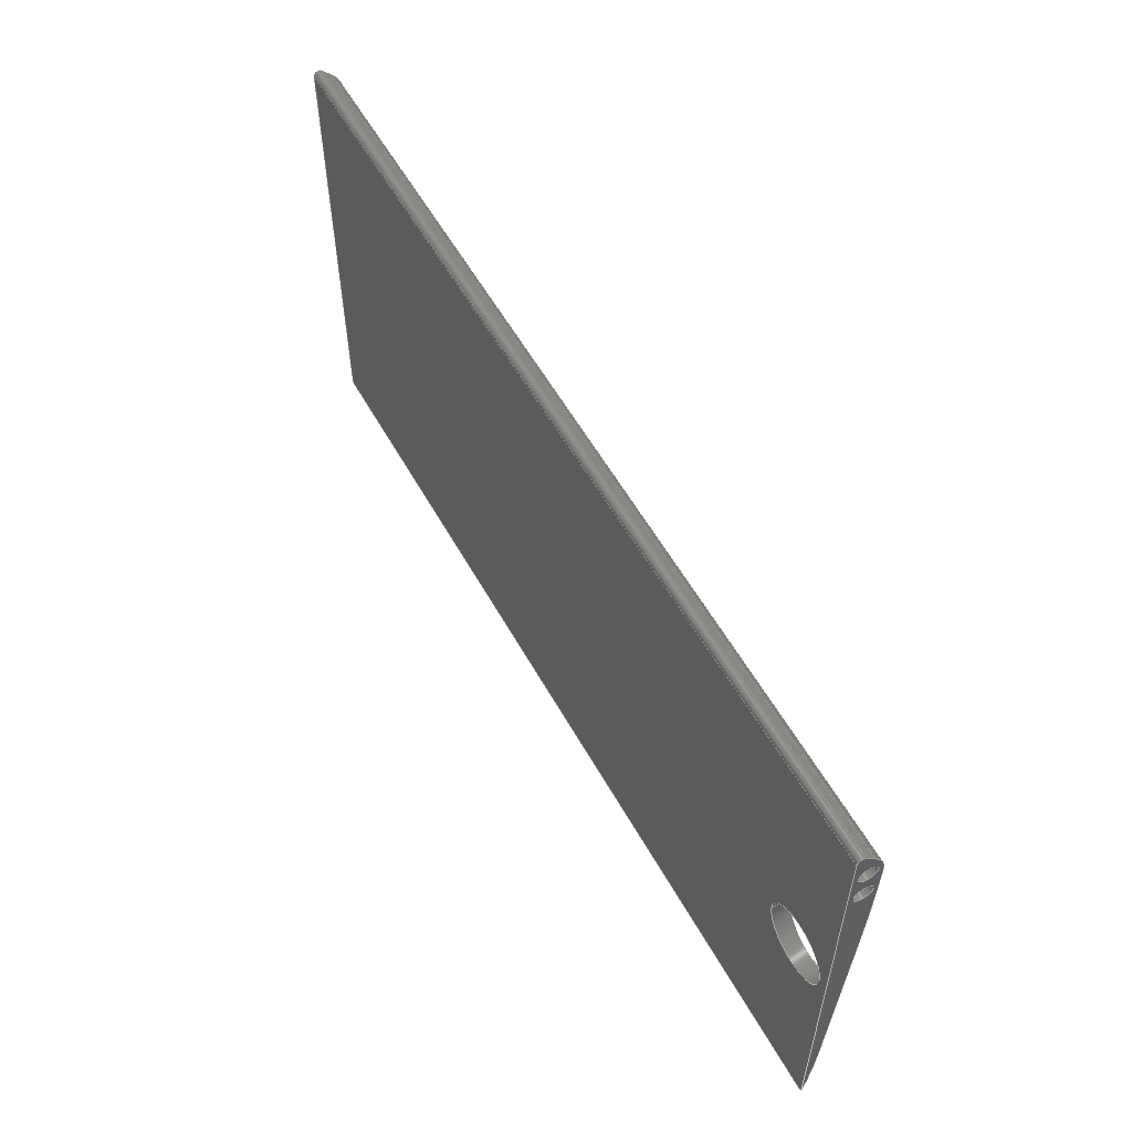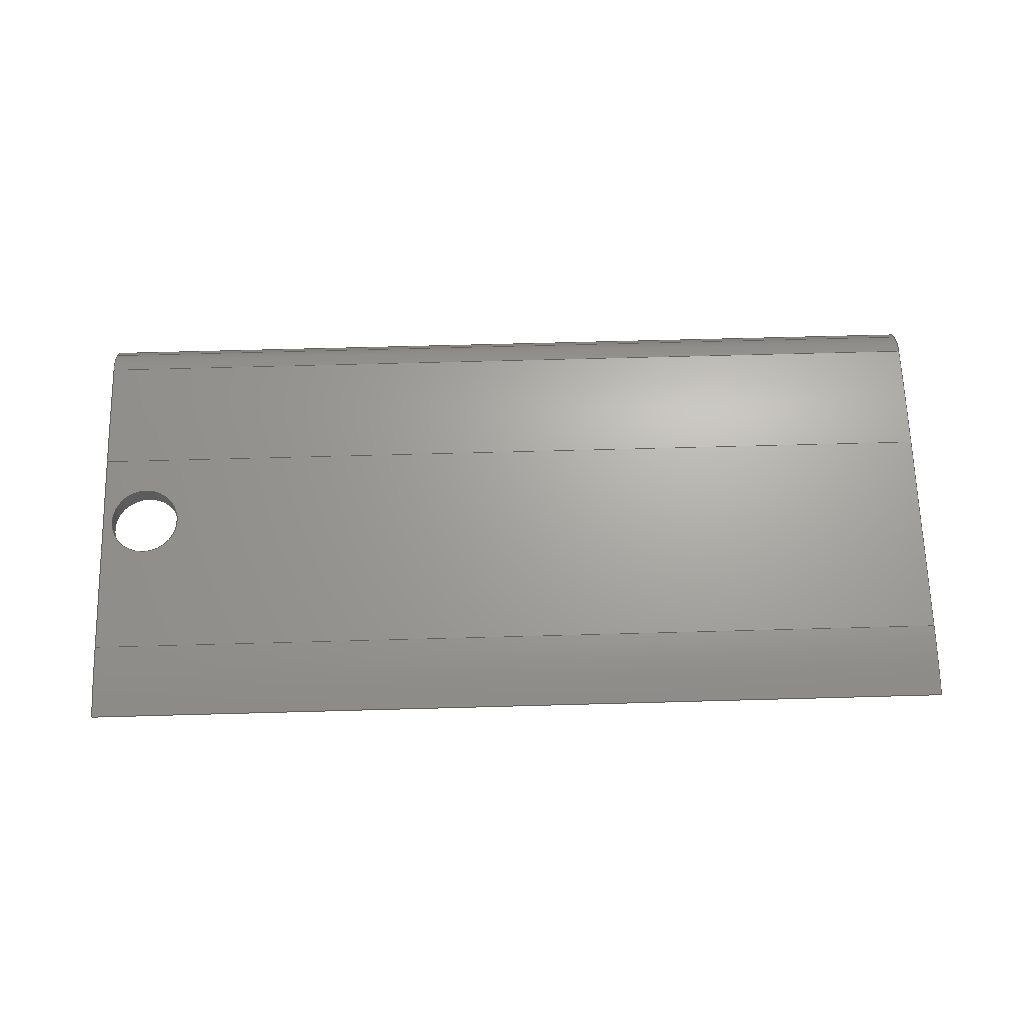
<metadata>
{"format":"step","ext":"stp","renderer":"f3d","projection":"perspective","resolution":1024,"background":"white","views":[{"elev":55.9,"azim":61.3,"up":"+Z"},{"elev":64.0,"azim":178.4,"up":"+Y"}]}
</metadata>
<code>
ISO-10303-21;
DATA;
#1=MECHANICAL_DESIGN_GEOMETRIC_PRESENTATION_REPRESENTATION('',(#4),#408);
#2=SHAPE_REPRESENTATION_RELATIONSHIP('SRR','None',#415,#3);
#3=ADVANCED_BREP_SHAPE_REPRESENTATION('',(#5),#407);
#4=STYLED_ITEM('',(#424),#5);
#5=MANIFOLD_SOLID_BREP('Body1',#227);
#6=FACE_BOUND('',#32,.T.);
#7=FACE_BOUND('',#34,.T.);
#8=FACE_BOUND('',#35,.T.);
#9=FACE_BOUND('',#38,.T.);
#10=FACE_BOUND('',#45,.T.);
#11=FACE_BOUND('',#46,.T.);
#12=PLANE('',#248);
#13=PLANE('',#249);
#14=PLANE('',#257);
#15=PLANE('',#266);
#16=PLANE('',#267);
#17=FACE_OUTER_BOUND('',#29,.T.);
#18=FACE_OUTER_BOUND('',#30,.T.);
#19=FACE_OUTER_BOUND('',#31,.T.);
#20=FACE_OUTER_BOUND('',#33,.T.);
#21=FACE_OUTER_BOUND('',#36,.T.);
#22=FACE_OUTER_BOUND('',#37,.T.);
#23=FACE_OUTER_BOUND('',#39,.T.);
#24=FACE_OUTER_BOUND('',#40,.T.);
#25=FACE_OUTER_BOUND('',#41,.T.);
#26=FACE_OUTER_BOUND('',#42,.T.);
#27=FACE_OUTER_BOUND('',#43,.T.);
#28=FACE_OUTER_BOUND('',#44,.T.);
#29=EDGE_LOOP('',(#146,#147,#148,#149,#150));
#30=EDGE_LOOP('',(#151,#152,#153,#154));
#31=EDGE_LOOP('',(#155,#156,#157,#158));
#32=EDGE_LOOP('',(#159,#160));
#33=EDGE_LOOP('',(#161,#162,#163,#164,#165,#166,#167));
#34=EDGE_LOOP('',(#168));
#35=EDGE_LOOP('',(#169));
#36=EDGE_LOOP('',(#170,#171,#172,#173));
#37=EDGE_LOOP('',(#174,#175,#176,#177));
#38=EDGE_LOOP('',(#178));
#39=EDGE_LOOP('',(#179,#180,#181,#182));
#40=EDGE_LOOP('',(#183,#184,#185,#186));
#41=EDGE_LOOP('',(#187,#188,#189,#190));
#42=EDGE_LOOP('',(#191,#192,#193,#194));
#43=EDGE_LOOP('',(#195,#196,#197,#198));
#44=EDGE_LOOP('',(#199,#200,#201,#202,#203,#204,#205));
#45=EDGE_LOOP('',(#206));
#46=EDGE_LOOP('',(#207));
#47=ELLIPSE('',#243,8.016,8);
#48=ELLIPSE('',#244,8.016,8);
#49=LINE('',#345,#65);
#50=LINE('',#354,#66);
#51=LINE('',#357,#67);
#52=LINE('',#360,#68);
#53=LINE('',#362,#69);
#54=LINE('',#363,#70);
#55=LINE('',#366,#71);
#56=LINE('',#370,#72);
#57=LINE('',#382,#73);
#58=LINE('',#383,#74);
#59=LINE('',#385,#75);
#60=LINE('',#389,#76);
#61=LINE('',#393,#77);
#62=LINE('',#397,#78);
#63=LINE('',#401,#79);
#64=LINE('',#403,#80);
#65=VECTOR('',#274,8);
#66=VECTOR('',#283,141.5);
#67=VECTOR('',#286,10);
#68=VECTOR('',#289,10);
#69=VECTOR('',#290,500);
#70=VECTOR('',#291,10);
#71=VECTOR('',#294,10);
#72=VECTOR('',#297,10);
#73=VECTOR('',#310,10);
#74=VECTOR('',#311,10);
#75=VECTOR('',#314,10);
#76=VECTOR('',#319,10);
#77=VECTOR('',#324,10);
#78=VECTOR('',#329,2);
#79=VECTOR('',#334,2);
#80=VECTOR('',#337,10);
#81=CIRCLE('',#242,8);
#82=CIRCLE('',#246,141.5);
#83=CIRCLE('',#247,141.5);
#84=CIRCLE('',#250,1);
#85=CIRCLE('',#251,8);
#86=CIRCLE('',#252,500);
#87=CIRCLE('',#253,2);
#88=CIRCLE('',#254,2);
#89=CIRCLE('',#256,1);
#90=CIRCLE('',#259,500);
#91=CIRCLE('',#261,8);
#92=CIRCLE('',#263,2);
#93=CIRCLE('',#265,2);
#94=VERTEX_POINT('',#342);
#95=VERTEX_POINT('',#344);
#96=VERTEX_POINT('',#346);
#97=VERTEX_POINT('',#350);
#98=VERTEX_POINT('',#351);
#99=VERTEX_POINT('',#353);
#100=VERTEX_POINT('',#355);
#101=VERTEX_POINT('',#359);
#102=VERTEX_POINT('',#361);
#103=VERTEX_POINT('',#365);
#104=VERTEX_POINT('',#367);
#105=VERTEX_POINT('',#369);
#106=VERTEX_POINT('',#371);
#107=VERTEX_POINT('',#374);
#108=VERTEX_POINT('',#376);
#109=VERTEX_POINT('',#379);
#110=VERTEX_POINT('',#380);
#111=VERTEX_POINT('',#387);
#112=VERTEX_POINT('',#391);
#113=VERTEX_POINT('',#395);
#114=VERTEX_POINT('',#399);
#115=EDGE_CURVE('',#94,#94,#81,.T.);
#116=EDGE_CURVE('',#94,#95,#49,.T.);
#117=EDGE_CURVE('',#96,#95,#47,.T.);
#118=EDGE_CURVE('',#95,#96,#48,.T.);
#119=EDGE_CURVE('',#97,#98,#82,.T.);
#120=EDGE_CURVE('',#98,#99,#50,.T.);
#121=EDGE_CURVE('',#99,#100,#83,.T.);
#122=EDGE_CURVE('',#97,#100,#51,.T.);
#123=EDGE_CURVE('',#98,#101,#52,.T.);
#124=EDGE_CURVE('',#102,#101,#53,.T.);
#125=EDGE_CURVE('',#99,#102,#54,.T.);
#126=EDGE_CURVE('',#103,#97,#55,.T.);
#127=EDGE_CURVE('',#104,#103,#84,.T.);
#128=EDGE_CURVE('',#105,#104,#56,.T.);
#129=EDGE_CURVE('',#106,#105,#85,.T.);
#130=EDGE_CURVE('',#101,#106,#86,.T.);
#131=EDGE_CURVE('',#107,#107,#87,.T.);
#132=EDGE_CURVE('',#108,#108,#88,.T.);
#133=EDGE_CURVE('',#109,#110,#89,.T.);
#134=EDGE_CURVE('',#110,#104,#57,.T.);
#135=EDGE_CURVE('',#103,#109,#58,.T.);
#136=EDGE_CURVE('',#109,#100,#59,.T.);
#137=EDGE_CURVE('',#111,#102,#90,.T.);
#138=EDGE_CURVE('',#111,#106,#60,.T.);
#139=EDGE_CURVE('',#112,#111,#91,.T.);
#140=EDGE_CURVE('',#105,#112,#61,.T.);
#141=EDGE_CURVE('',#113,#113,#92,.T.);
#142=EDGE_CURVE('',#113,#108,#62,.T.);
#143=EDGE_CURVE('',#114,#114,#93,.T.);
#144=EDGE_CURVE('',#114,#107,#63,.T.);
#145=EDGE_CURVE('',#112,#110,#64,.T.);
#146=ORIENTED_EDGE('',*,*,#115,.F.);
#147=ORIENTED_EDGE('',*,*,#116,.T.);
#148=ORIENTED_EDGE('',*,*,#117,.F.);
#149=ORIENTED_EDGE('',*,*,#118,.F.);
#150=ORIENTED_EDGE('',*,*,#116,.F.);
#151=ORIENTED_EDGE('',*,*,#119,.T.);
#152=ORIENTED_EDGE('',*,*,#120,.T.);
#153=ORIENTED_EDGE('',*,*,#121,.T.);
#154=ORIENTED_EDGE('',*,*,#122,.F.);
#155=ORIENTED_EDGE('',*,*,#120,.F.);
#156=ORIENTED_EDGE('',*,*,#123,.T.);
#157=ORIENTED_EDGE('',*,*,#124,.F.);
#158=ORIENTED_EDGE('',*,*,#125,.F.);
#159=ORIENTED_EDGE('',*,*,#117,.T.);
#160=ORIENTED_EDGE('',*,*,#118,.T.);
#161=ORIENTED_EDGE('',*,*,#119,.F.);
#162=ORIENTED_EDGE('',*,*,#126,.F.);
#163=ORIENTED_EDGE('',*,*,#127,.F.);
#164=ORIENTED_EDGE('',*,*,#128,.F.);
#165=ORIENTED_EDGE('',*,*,#129,.F.);
#166=ORIENTED_EDGE('',*,*,#130,.F.);
#167=ORIENTED_EDGE('',*,*,#123,.F.);
#168=ORIENTED_EDGE('',*,*,#131,.F.);
#169=ORIENTED_EDGE('',*,*,#132,.F.);
#170=ORIENTED_EDGE('',*,*,#133,.T.);
#171=ORIENTED_EDGE('',*,*,#134,.T.);
#172=ORIENTED_EDGE('',*,*,#127,.T.);
#173=ORIENTED_EDGE('',*,*,#135,.T.);
#174=ORIENTED_EDGE('',*,*,#135,.F.);
#175=ORIENTED_EDGE('',*,*,#126,.T.);
#176=ORIENTED_EDGE('',*,*,#122,.T.);
#177=ORIENTED_EDGE('',*,*,#136,.F.);
#178=ORIENTED_EDGE('',*,*,#115,.T.);
#179=ORIENTED_EDGE('',*,*,#137,.T.);
#180=ORIENTED_EDGE('',*,*,#124,.T.);
#181=ORIENTED_EDGE('',*,*,#130,.T.);
#182=ORIENTED_EDGE('',*,*,#138,.F.);
#183=ORIENTED_EDGE('',*,*,#139,.T.);
#184=ORIENTED_EDGE('',*,*,#138,.T.);
#185=ORIENTED_EDGE('',*,*,#129,.T.);
#186=ORIENTED_EDGE('',*,*,#140,.T.);
#187=ORIENTED_EDGE('',*,*,#141,.F.);
#188=ORIENTED_EDGE('',*,*,#142,.T.);
#189=ORIENTED_EDGE('',*,*,#132,.T.);
#190=ORIENTED_EDGE('',*,*,#142,.F.);
#191=ORIENTED_EDGE('',*,*,#143,.F.);
#192=ORIENTED_EDGE('',*,*,#144,.T.);
#193=ORIENTED_EDGE('',*,*,#131,.T.);
#194=ORIENTED_EDGE('',*,*,#144,.F.);
#195=ORIENTED_EDGE('',*,*,#134,.F.);
#196=ORIENTED_EDGE('',*,*,#145,.F.);
#197=ORIENTED_EDGE('',*,*,#140,.F.);
#198=ORIENTED_EDGE('',*,*,#128,.T.);
#199=ORIENTED_EDGE('',*,*,#121,.F.);
#200=ORIENTED_EDGE('',*,*,#125,.T.);
#201=ORIENTED_EDGE('',*,*,#137,.F.);
#202=ORIENTED_EDGE('',*,*,#139,.F.);
#203=ORIENTED_EDGE('',*,*,#145,.T.);
#204=ORIENTED_EDGE('',*,*,#133,.F.);
#205=ORIENTED_EDGE('',*,*,#136,.T.);
#206=ORIENTED_EDGE('',*,*,#143,.T.);
#207=ORIENTED_EDGE('',*,*,#141,.T.);
#208=CYLINDRICAL_SURFACE('',#241,8);
#209=CYLINDRICAL_SURFACE('',#245,141.5);
#210=CYLINDRICAL_SURFACE('',#255,1);
#211=CYLINDRICAL_SURFACE('',#258,500);
#212=CYLINDRICAL_SURFACE('',#260,8);
#213=CYLINDRICAL_SURFACE('',#262,2);
#214=CYLINDRICAL_SURFACE('',#264,2);
#215=ADVANCED_FACE('',(#17),#208,.F.);
#216=ADVANCED_FACE('',(#18),#209,.T.);
#217=ADVANCED_FACE('',(#19,#6),#12,.T.);
#218=ADVANCED_FACE('',(#20,#7,#8),#13,.F.);
#219=ADVANCED_FACE('',(#21),#210,.T.);
#220=ADVANCED_FACE('',(#22,#9),#14,.T.);
#221=ADVANCED_FACE('',(#23),#211,.T.);
#222=ADVANCED_FACE('',(#24),#212,.T.);
#223=ADVANCED_FACE('',(#25),#213,.F.);
#224=ADVANCED_FACE('',(#26),#214,.F.);
#225=ADVANCED_FACE('',(#27),#15,.T.);
#226=ADVANCED_FACE('',(#28,#10,#11),#16,.T.);
#227=CLOSED_SHELL('',(#215,#216,#217,#218,#219,#220,#221,#222,#223,#224,
#225,#226));
#228=DERIVED_UNIT_ELEMENT(#230,1);
#229=DERIVED_UNIT_ELEMENT(#410,3);
#230=(
MASS_UNIT()
NAMED_UNIT(*)
SI_UNIT(.KILO.,.GRAM.)
);
#231=DERIVED_UNIT((#228,#229));
#232=MEASURE_REPRESENTATION_ITEM('density measure',
POSITIVE_RATIO_MEASURE(7850),#231);
#233=PROPERTY_DEFINITION_REPRESENTATION(#238,#235);
#234=PROPERTY_DEFINITION_REPRESENTATION(#239,#236);
#235=REPRESENTATION('material name',(#237),#407);
#236=REPRESENTATION('density',(#232),#407);
#237=DESCRIPTIVE_REPRESENTATION_ITEM('Steel','Steel');
#238=PROPERTY_DEFINITION('material property','material name',#417);
#239=PROPERTY_DEFINITION('material property','density of part',#417);
#240=AXIS2_PLACEMENT_3D('placement',#340,#268,#269);
#241=AXIS2_PLACEMENT_3D('',#341,#270,#271);
#242=AXIS2_PLACEMENT_3D('',#343,#272,#273);
#243=AXIS2_PLACEMENT_3D('',#347,#275,#276);
#244=AXIS2_PLACEMENT_3D('',#348,#277,#278);
#245=AXIS2_PLACEMENT_3D('',#349,#279,#280);
#246=AXIS2_PLACEMENT_3D('',#352,#281,#282);
#247=AXIS2_PLACEMENT_3D('',#356,#284,#285);
#248=AXIS2_PLACEMENT_3D('',#358,#287,#288);
#249=AXIS2_PLACEMENT_3D('',#364,#292,#293);
#250=AXIS2_PLACEMENT_3D('',#368,#295,#296);
#251=AXIS2_PLACEMENT_3D('',#372,#298,#299);
#252=AXIS2_PLACEMENT_3D('',#373,#300,#301);
#253=AXIS2_PLACEMENT_3D('',#375,#302,#303);
#254=AXIS2_PLACEMENT_3D('',#377,#304,#305);
#255=AXIS2_PLACEMENT_3D('',#378,#306,#307);
#256=AXIS2_PLACEMENT_3D('',#381,#308,#309);
#257=AXIS2_PLACEMENT_3D('',#384,#312,#313);
#258=AXIS2_PLACEMENT_3D('',#386,#315,#316);
#259=AXIS2_PLACEMENT_3D('',#388,#317,#318);
#260=AXIS2_PLACEMENT_3D('',#390,#320,#321);
#261=AXIS2_PLACEMENT_3D('',#392,#322,#323);
#262=AXIS2_PLACEMENT_3D('',#394,#325,#326);
#263=AXIS2_PLACEMENT_3D('',#396,#327,#328);
#264=AXIS2_PLACEMENT_3D('',#398,#330,#331);
#265=AXIS2_PLACEMENT_3D('',#400,#332,#333);
#266=AXIS2_PLACEMENT_3D('',#402,#335,#336);
#267=AXIS2_PLACEMENT_3D('',#404,#338,#339);
#268=DIRECTION('axis',(0,0,1));
#269=DIRECTION('refdir',(1,0,0));
#270=DIRECTION('center_axis',(0,1,0));
#271=DIRECTION('ref_axis',(1,0,0));
#272=DIRECTION('center_axis',(0,1,0));
#273=DIRECTION('ref_axis',(1,0,0));
#274=DIRECTION('',(0,1,0));
#275=DIRECTION('center_axis',(0,-0.9981,0.06238));
#276=DIRECTION('ref_axis',(0,-0.06238,-0.9981));
#277=DIRECTION('center_axis',(0,-0.9981,0.06238));
#278=DIRECTION('ref_axis',(0,-0.06238,-0.9981));
#279=DIRECTION('center_axis',(1,0,0));
#280=DIRECTION('ref_axis',(0,0.9836,-0.1803));
#281=DIRECTION('center_axis',(1,0,0));
#282=DIRECTION('ref_axis',(0,0.9836,-0.1803));
#283=DIRECTION('',(1,0,0));
#284=DIRECTION('center_axis',(-1,0,0));
#285=DIRECTION('ref_axis',(0,0.9836,-0.1803));
#286=DIRECTION('',(1,0,0));
#287=DIRECTION('center_axis',(0,0.9981,-0.06238));
#288=DIRECTION('ref_axis',(0,0.06238,0.9981));
#289=DIRECTION('',(0,0.06238,0.9981));
#290=DIRECTION('',(-1,0,0));
#291=DIRECTION('',(0,0.06238,0.9981));
#292=DIRECTION('center_axis',(1,0,0));
#293=DIRECTION('ref_axis',(0,0,-1));
#294=DIRECTION('',(0,0,-1));
#295=DIRECTION('center_axis',(1,0,0));
#296=DIRECTION('ref_axis',(0,-0.3827,0.9239));
#297=DIRECTION('',(0,-0.7071,0.7071));
#298=DIRECTION('center_axis',(1,0,0));
#299=DIRECTION('ref_axis',(0,0.9239,0.3827));
#300=DIRECTION('center_axis',(1,0,0));
#301=DIRECTION('ref_axis',(0,0.9999,-0.01078));
#302=DIRECTION('center_axis',(-1,0,0));
#303=DIRECTION('ref_axis',(0,0,-1));
#304=DIRECTION('center_axis',(-1,0,0));
#305=DIRECTION('ref_axis',(0,0,-1));
#306=DIRECTION('center_axis',(1,0,0));
#307=DIRECTION('ref_axis',(0,-0.3827,0.9239));
#308=DIRECTION('center_axis',(-1,0,0));
#309=DIRECTION('ref_axis',(0,-0.3827,0.9239));
#310=DIRECTION('',(-1,0,0));
#311=DIRECTION('',(1,0,0));
#312=DIRECTION('center_axis',(0,-1,0));
#313=DIRECTION('ref_axis',(0,0,-1));
#314=DIRECTION('',(0,0,-1));
#315=DIRECTION('center_axis',(-1,0,0));
#316=DIRECTION('ref_axis',(0,0.9999,-0.01078));
#317=DIRECTION('center_axis',(-1,0,0));
#318=DIRECTION('ref_axis',(0,0.9999,-0.01078));
#319=DIRECTION('',(-1,0,0));
#320=DIRECTION('center_axis',(1,0,0));
#321=DIRECTION('ref_axis',(0,0.9239,0.3827));
#322=DIRECTION('center_axis',(-1,0,0));
#323=DIRECTION('ref_axis',(0,0.9239,0.3827));
#324=DIRECTION('',(1,0,0));
#325=DIRECTION('center_axis',(1,0,0));
#326=DIRECTION('ref_axis',(0,0,-1));
#327=DIRECTION('center_axis',(-1,0,0));
#328=DIRECTION('ref_axis',(0,0,-1));
#329=DIRECTION('',(-1,0,0));
#330=DIRECTION('center_axis',(1,0,0));
#331=DIRECTION('ref_axis',(0,0,-1));
#332=DIRECTION('center_axis',(-1,0,0));
#333=DIRECTION('ref_axis',(0,0,-1));
#334=DIRECTION('',(-1,0,0));
#335=DIRECTION('center_axis',(0,0.7071,0.7071));
#336=DIRECTION('ref_axis',(0,-0.7071,0.7071));
#337=DIRECTION('',(0,-0.7071,0.7071));
#338=DIRECTION('center_axis',(1,0,0));
#339=DIRECTION('ref_axis',(0,0,-1));
#340=CARTESIAN_POINT('',(0,0,0));
#341=CARTESIAN_POINT('Origin',(190,0,-51.21));
#342=CARTESIAN_POINT('',(182,0,-51.21));
#343=CARTESIAN_POINT('Origin',(190,0,-51.21));
#344=CARTESIAN_POINT('',(182,4.05,-51.21));
#345=CARTESIAN_POINT('',(182,0,-51.21));
#346=CARTESIAN_POINT('',(190,4.55,-43.21));
#347=CARTESIAN_POINT('Origin',(190,4.05,-51.21));
#348=CARTESIAN_POINT('Origin',(190,4.05,-51.21));
#349=CARTESIAN_POINT('Origin',(0,-139.2,-74.49));
#350=CARTESIAN_POINT('',(0,0,-100));
#351=CARTESIAN_POINT('',(0,2.043,-83.32));
#352=CARTESIAN_POINT('Origin',(0,-139.2,-74.49));
#353=CARTESIAN_POINT('',(200,2.043,-83.32));
#354=CARTESIAN_POINT('',(0,2.043,-83.32));
#355=CARTESIAN_POINT('',(200,0,-100));
#356=CARTESIAN_POINT('Origin',(200,-139.2,-74.49));
#357=CARTESIAN_POINT('',(0,0,-100));
#358=CARTESIAN_POINT('Origin',(0,1,-100));
#359=CARTESIAN_POINT('',(0,5.055,-35.11));
#360=CARTESIAN_POINT('',(0,1,-100));
#361=CARTESIAN_POINT('',(200,5.055,-35.11));
#362=CARTESIAN_POINT('',(0,5.055,-35.11));
#363=CARTESIAN_POINT('',(200,1,-100));
#364=CARTESIAN_POINT('Origin',(0,3,-50));
#365=CARTESIAN_POINT('',(0,0,-2.414));
#366=CARTESIAN_POINT('',(0,0,0));
#367=CARTESIAN_POINT('',(0,1.707,-1.707));
#368=CARTESIAN_POINT('Origin',(0,1,-2.414));
#369=CARTESIAN_POINT('',(0,3.657,-3.657));
#370=CARTESIAN_POINT('',(0,6,-6));
#371=CARTESIAN_POINT('',(0,6,-9.314));
#372=CARTESIAN_POINT('Origin',(0,-2,-9.314));
#373=CARTESIAN_POINT('Origin',(0,-494,-3.926));
#374=CARTESIAN_POINT('',(0,3,-13.5));
#375=CARTESIAN_POINT('Origin',(0,3,-15.5));
#376=CARTESIAN_POINT('',(0,3,-6.5));
#377=CARTESIAN_POINT('Origin',(0,3,-8.5));
#378=CARTESIAN_POINT('Origin',(0,1,-2.414));
#379=CARTESIAN_POINT('',(200,0,-2.414));
#380=CARTESIAN_POINT('',(200,1.707,-1.707));
#381=CARTESIAN_POINT('Origin',(200,1,-2.414));
#382=CARTESIAN_POINT('',(0,1.707,-1.707));
#383=CARTESIAN_POINT('',(0,0,-2.414));
#384=CARTESIAN_POINT('Origin',(0,0,0));
#385=CARTESIAN_POINT('',(200,0,0));
#386=CARTESIAN_POINT('Origin',(0,-494,-3.926));
#387=CARTESIAN_POINT('',(200,6,-9.314));
#388=CARTESIAN_POINT('Origin',(200,-494,-3.926));
#389=CARTESIAN_POINT('',(0,6,-9.314));
#390=CARTESIAN_POINT('Origin',(0,-2,-9.314));
#391=CARTESIAN_POINT('',(200,3.657,-3.657));
#392=CARTESIAN_POINT('Origin',(200,-2,-9.314));
#393=CARTESIAN_POINT('',(0,3.657,-3.657));
#394=CARTESIAN_POINT('Origin',(0,3,-8.5));
#395=CARTESIAN_POINT('',(200,3,-6.5));
#396=CARTESIAN_POINT('Origin',(200,3,-8.5));
#397=CARTESIAN_POINT('',(0,3,-6.5));
#398=CARTESIAN_POINT('Origin',(0,3,-15.5));
#399=CARTESIAN_POINT('',(200,3,-13.5));
#400=CARTESIAN_POINT('Origin',(200,3,-15.5));
#401=CARTESIAN_POINT('',(0,3,-13.5));
#402=CARTESIAN_POINT('Origin',(0,6,-6));
#403=CARTESIAN_POINT('',(200,6,-6));
#404=CARTESIAN_POINT('Origin',(200,3,-50));
#405=UNCERTAINTY_MEASURE_WITH_UNIT(LENGTH_MEASURE(0.01),#409,
'DISTANCE_ACCURACY_VALUE',
'Maximum model space distance between geometric entities at asserted c
onnectivities');
#406=UNCERTAINTY_MEASURE_WITH_UNIT(LENGTH_MEASURE(0.01),#409,
'DISTANCE_ACCURACY_VALUE',
'Maximum model space distance between geometric entities at asserted c
onnectivities');
#407=(
GEOMETRIC_REPRESENTATION_CONTEXT(3)
GLOBAL_UNCERTAINTY_ASSIGNED_CONTEXT((#405))
GLOBAL_UNIT_ASSIGNED_CONTEXT((#409,#411,#412))
REPRESENTATION_CONTEXT('','3D')
);
#408=(
GEOMETRIC_REPRESENTATION_CONTEXT(3)
GLOBAL_UNCERTAINTY_ASSIGNED_CONTEXT((#406))
GLOBAL_UNIT_ASSIGNED_CONTEXT((#409,#411,#412))
REPRESENTATION_CONTEXT('','3D')
);
#409=(
LENGTH_UNIT()
NAMED_UNIT(*)
SI_UNIT(.MILLI.,.METRE.)
);
#410=(
LENGTH_UNIT()
NAMED_UNIT(*)
SI_UNIT($,.METRE.)
);
#411=(
NAMED_UNIT(*)
PLANE_ANGLE_UNIT()
SI_UNIT($,.RADIAN.)
);
#412=(
NAMED_UNIT(*)
SI_UNIT($,.STERADIAN.)
SOLID_ANGLE_UNIT()
);
#413=SHAPE_DEFINITION_REPRESENTATION(#414,#415);
#414=PRODUCT_DEFINITION_SHAPE('',$,#417);
#415=SHAPE_REPRESENTATION('',(#240),#407);
#416=PRODUCT_DEFINITION_CONTEXT('part definition',#421,'design');
#417=PRODUCT_DEFINITION('wing mount point','wing mount point v1',#418,#416);
#418=PRODUCT_DEFINITION_FORMATION('',$,#423);
#419=PRODUCT_RELATED_PRODUCT_CATEGORY('wing mount point v1',
'wing mount point v1',(#423));
#420=APPLICATION_PROTOCOL_DEFINITION('international standard',
'automotive_design',2009,#421);
#421=APPLICATION_CONTEXT(
'Core Data for Automotive Mechanical Design Process');
#422=PRODUCT_CONTEXT('part definition',#421,'mechanical');
#423=PRODUCT('wing mount point','wing mount point v1',$,(#422));
#424=PRESENTATION_STYLE_ASSIGNMENT((#425));
#425=SURFACE_STYLE_USAGE(.BOTH.,#426);
#426=SURFACE_SIDE_STYLE('',(#427));
#427=SURFACE_STYLE_FILL_AREA(#428);
#428=FILL_AREA_STYLE('Steel - Satin',(#429));
#429=FILL_AREA_STYLE_COLOUR('Steel - Satin',#430);
#430=COLOUR_RGB('Steel - Satin',0.6275,0.6275,0.6275);
ENDSEC;
END-ISO-10303-21;

</code>
